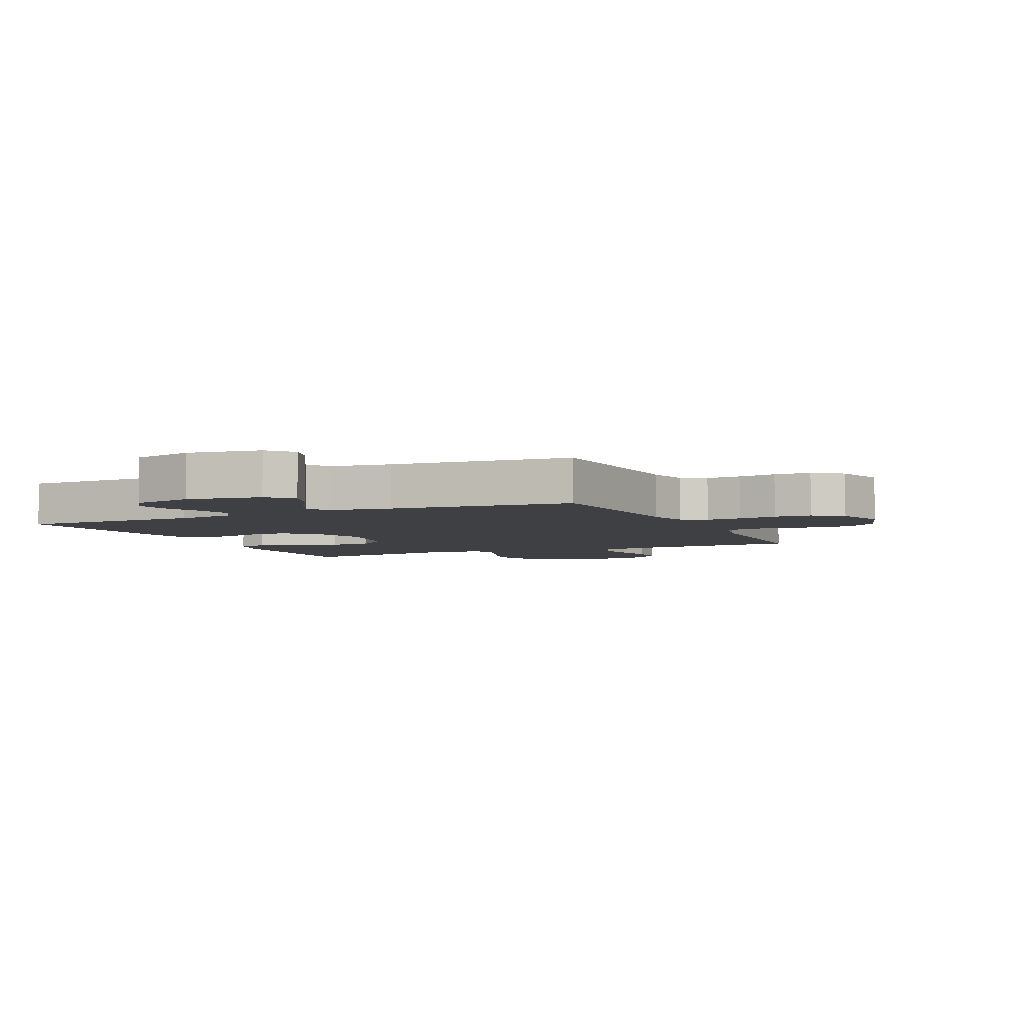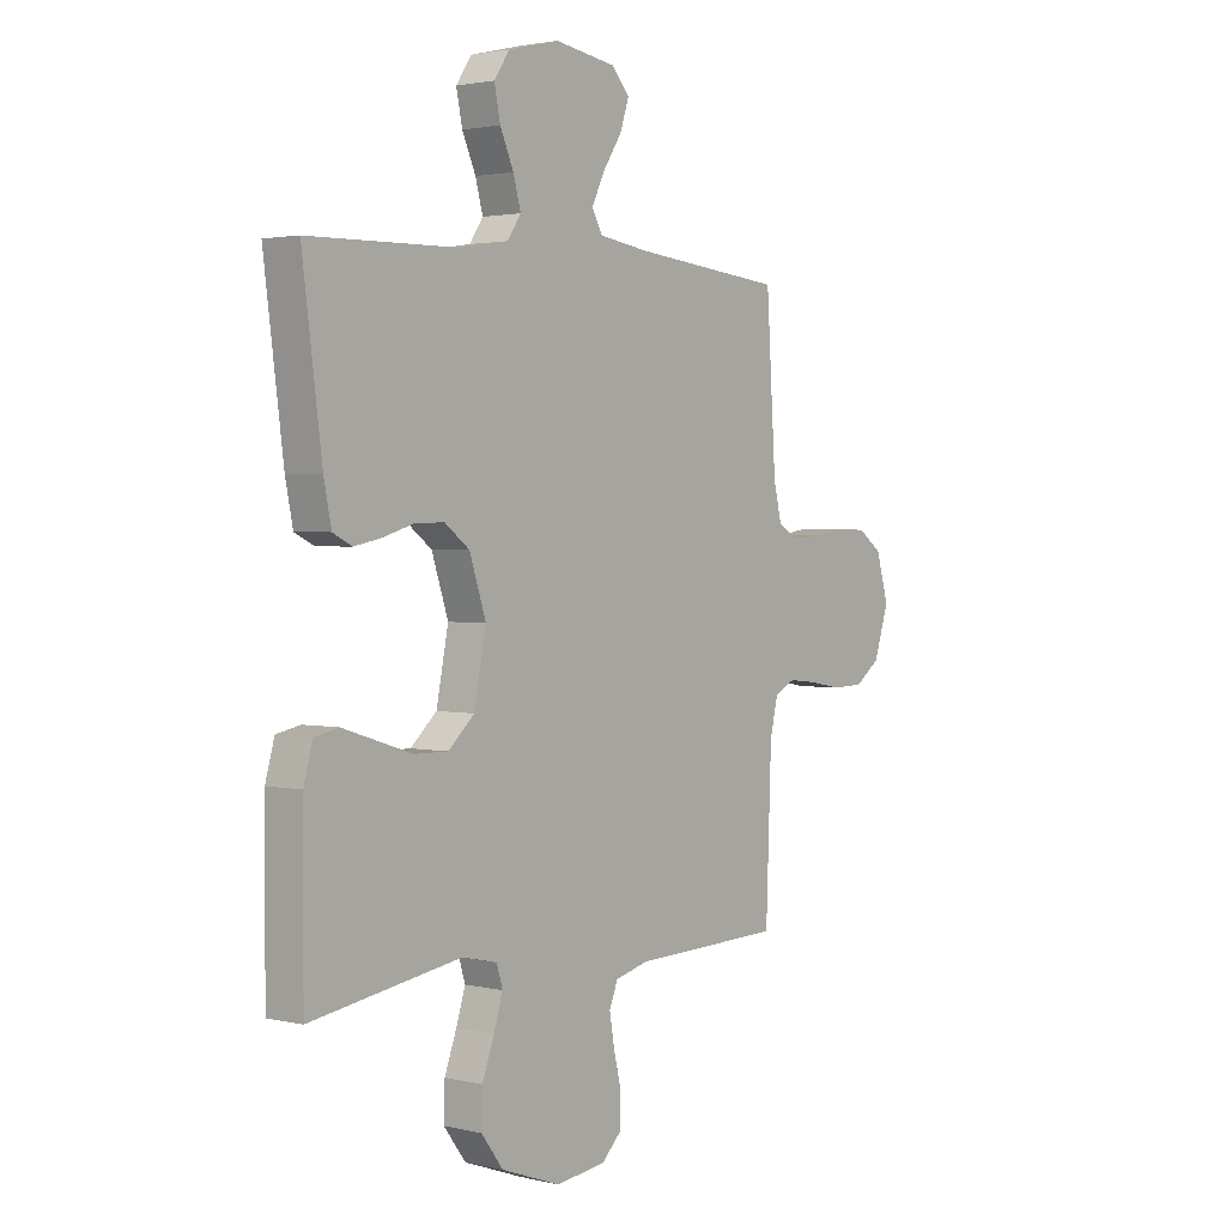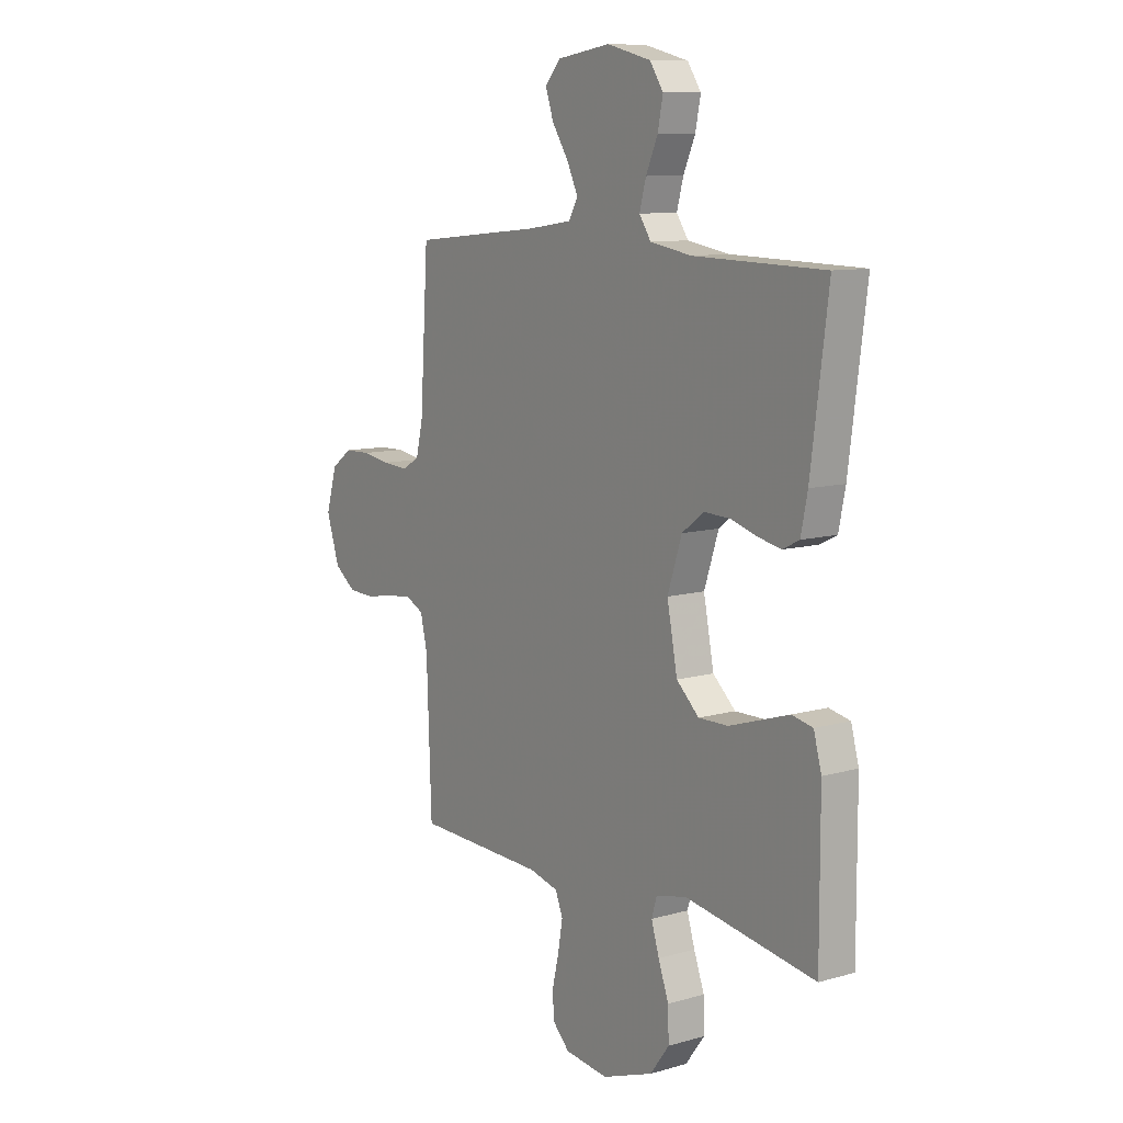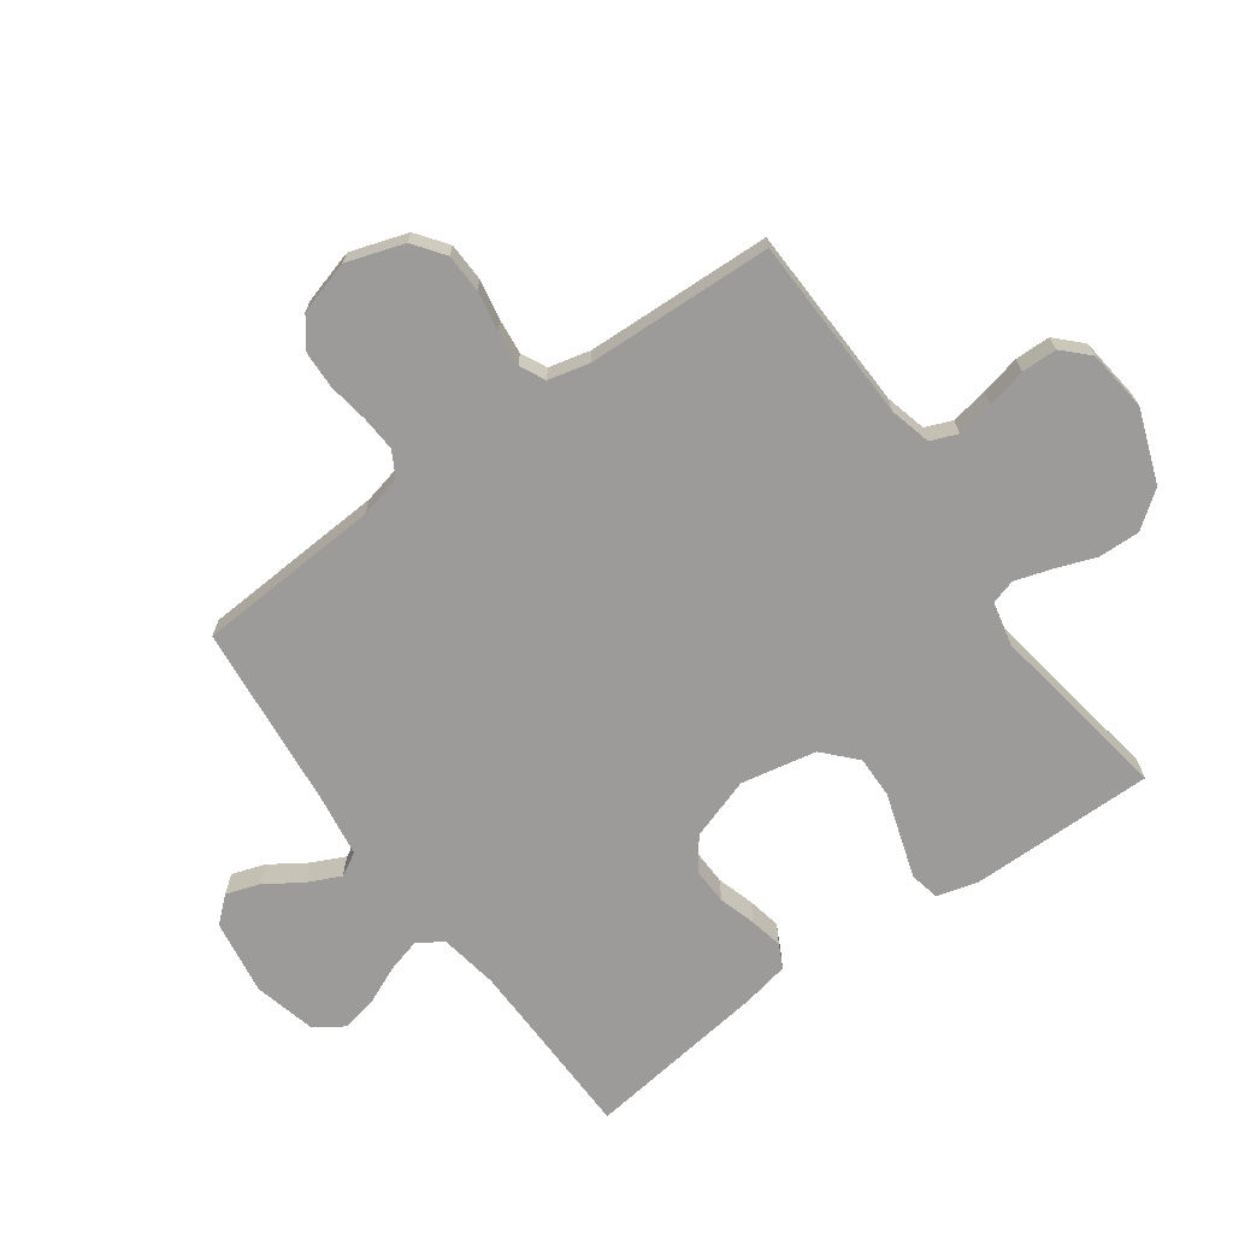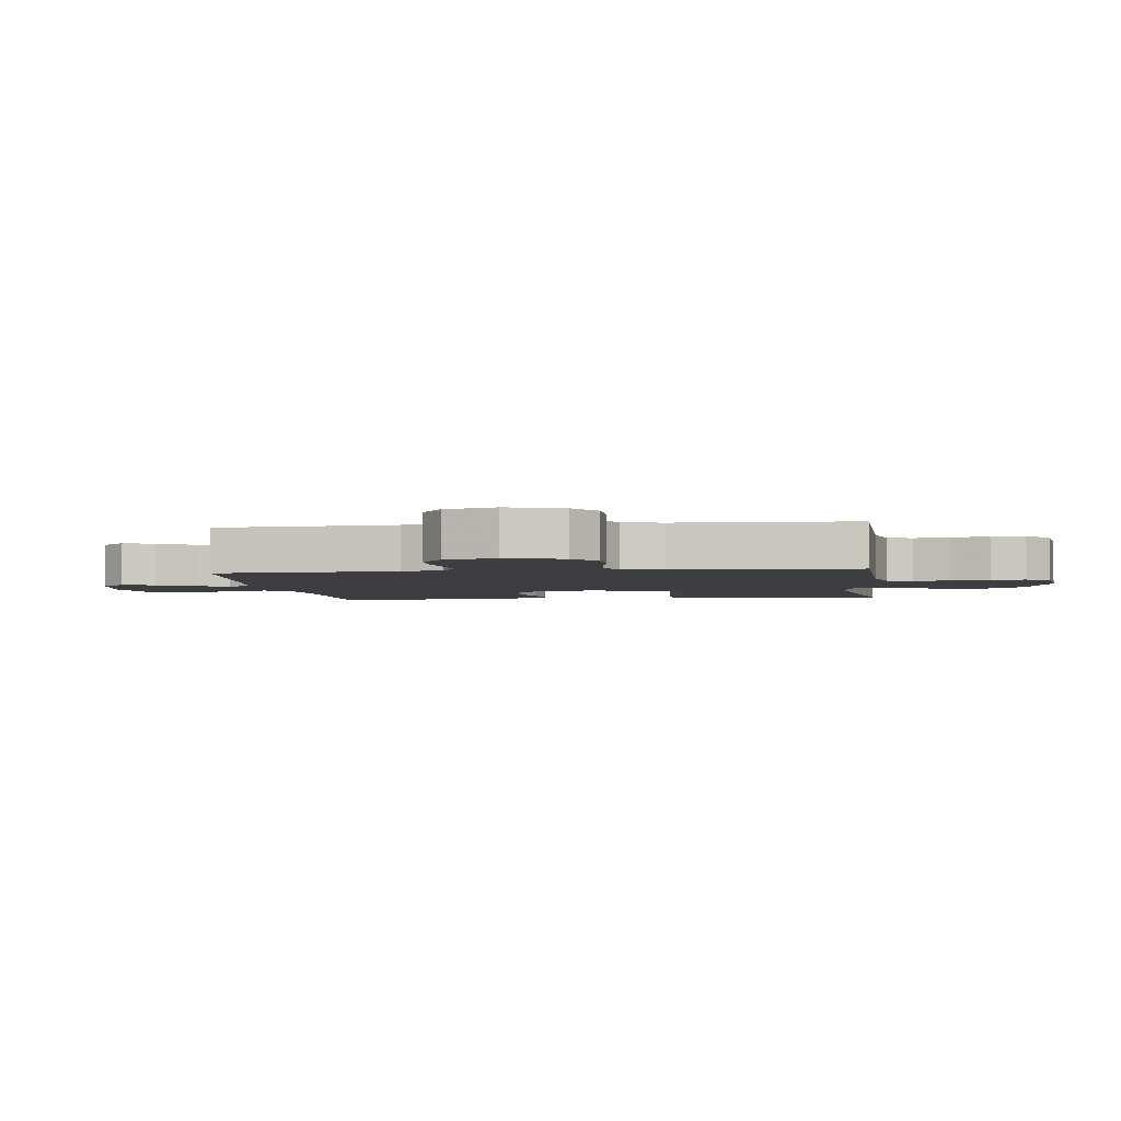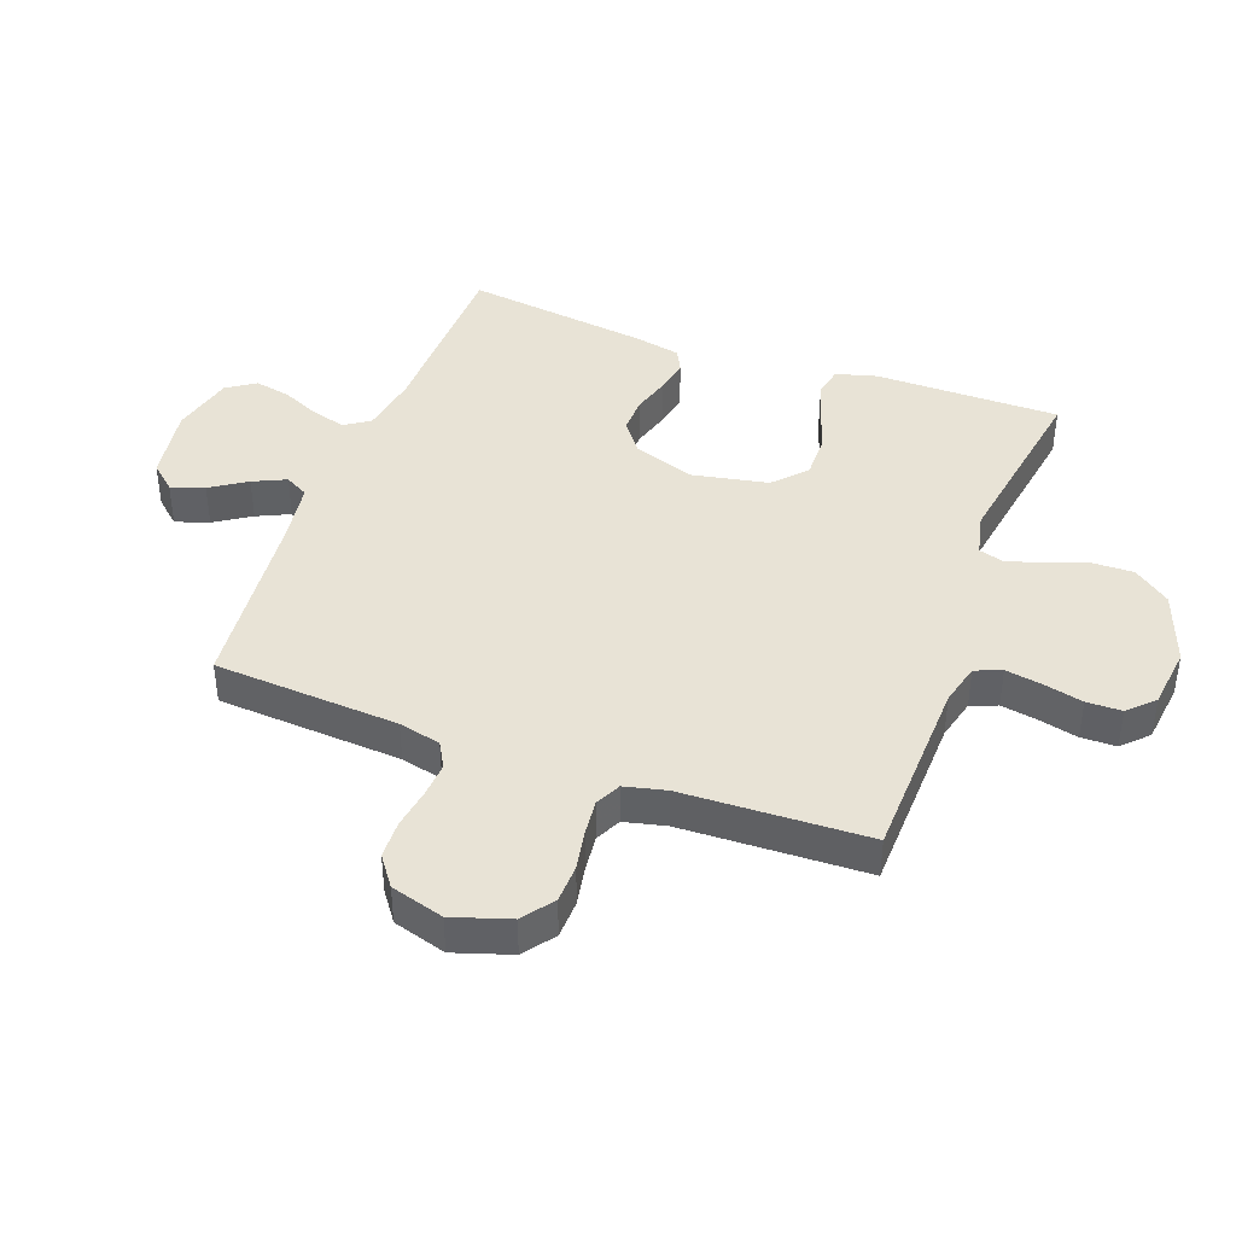
<metadata>
{"format":"obj","ext":"obj","renderer":"f3d","projection":"perspective","resolution":1024,"background":"white","views":[{"elev":-4.7,"azim":24.9,"up":"+Y"},{"elev":2.2,"azim":-50.8,"up":"+Z"},{"elev":10.1,"azim":-125.9,"up":"+Z"},{"elev":-69.7,"azim":125.7,"up":"+Y"},{"elev":-3.3,"azim":97.5,"up":"+Y"},{"elev":41.7,"azim":110.3,"up":"+Y"}]}
</metadata>
<code>
v 0.5 0.07 0.5
v 0.519 0.07 0.2
v 0.535 0.07 0.132
v 0.576 0.07 0.109
v 0.634 0.07 0.113
v 0.698 0.07 0.123
v 0.759 0.07 0.121
v 0.807 0.07 0.086
v 0.832 0.07 0
v 0.802 0.07 -0.092
v 0.752 0.07 -0.129
v 0.69 0.07 -0.131
v 0.625 0.07 -0.119
v 0.568 0.07 -0.113
v 0.527 0.07 -0.133
v 0.511 0.07 -0.2
v 0.5 0.07 -0.5
v 0.2 0.07 -0.509
v 0.133 0.07 -0.526
v 0.116 0.07 -0.569
v 0.126 0.07 -0.628
v 0.141 0.07 -0.692
v 0.14 0.07 -0.749
v 0.1 0.07 -0.789
v 0 0.07 -0.801
v -0.118 0.07 -0.758
v -0.162 0.07 -0.699
v -0.16 0.07 -0.632
v -0.136 0.07 -0.566
v -0.118 0.07 -0.508
v -0.13 0.07 -0.468
v -0.2 0.07 -0.452
v -0.5 0.07 -0.5
v -0.499 0.07 -0.2
v -0.481 0.07 -0.135
v -0.433 0.07 -0.125
v -0.367 0.07 -0.146
v -0.295 0.07 -0.169
v -0.227 0.07 -0.17
v -0.175 0.07 -0.122
v -0.151 0.07 0
v -0.184 0.07 0.1
v -0.234 0.07 0.138
v -0.294 0.07 0.136
v -0.354 0.07 0.118
v -0.408 0.07 0.107
v -0.446 0.07 0.126
v -0.461 0.07 0.2
v -0.5 0.07 0.5
v -0.2 0.07 0.506
v -0.105 0.07 0.522
v -0.078 0.07 0.562
v -0.093 0.07 0.617
v -0.12 0.07 0.678
v -0.132 0.07 0.737
v -0.101 0.07 0.783
v 0 0.07 0.808
v 0.122 0.07 0.789
v 0.158 0.07 0.748
v 0.14 0.07 0.694
v 0.102 0.07 0.636
v 0.077 0.07 0.583
v 0.098 0.07 0.545
v 0.2 0.07 0.53
v 0.5 0 0.5
v 0.519 0 0.2
v 0.535 0 0.132
v 0.576 0 0.109
v 0.634 0 0.113
v 0.698 0 0.123
v 0.759 0 0.121
v 0.807 0 0.086
v 0.832 0 0
v 0.802 0 -0.092
v 0.752 0 -0.129
v 0.69 0 -0.131
v 0.625 0 -0.119
v 0.568 0 -0.113
v 0.527 0 -0.133
v 0.511 0 -0.2
v 0.5 0 -0.5
v 0.2 0 -0.509
v 0.133 0 -0.526
v 0.116 0 -0.569
v 0.126 0 -0.628
v 0.141 0 -0.692
v 0.14 0 -0.749
v 0.1 0 -0.789
v 0 0 -0.801
v -0.118 0 -0.758
v -0.162 0 -0.699
v -0.16 0 -0.632
v -0.136 0 -0.566
v -0.118 0 -0.508
v -0.13 0 -0.468
v -0.2 0 -0.452
v -0.5 0 -0.5
v -0.499 0 -0.2
v -0.481 0 -0.135
v -0.433 0 -0.125
v -0.367 0 -0.146
v -0.295 0 -0.169
v -0.227 0 -0.17
v -0.175 0 -0.122
v -0.151 0 0
v -0.184 0 0.1
v -0.234 0 0.138
v -0.294 0 0.136
v -0.354 0 0.118
v -0.408 0 0.107
v -0.446 0 0.126
v -0.461 0 0.2
v -0.5 0 0.5
v -0.2 0 0.506
v -0.105 0 0.522
v -0.078 0 0.562
v -0.093 0 0.617
v -0.12 0 0.678
v -0.132 0 0.737
v -0.101 0 0.783
v 0 0 0.808
v 0.122 0 0.789
v 0.158 0 0.748
v 0.14 0 0.694
v 0.102 0 0.636
v 0.077 0 0.583
v 0.098 0 0.545
v 0.2 0 0.53
f 58 59 60 61
f 58 61 62
f 57 58 62
f 56 57 62
f 53 54 55 56
f 52 53 56 62
f 51 52 62 63
f 47 48 49 50
f 44 45 46 47
f 44 47 50 51
f 35 36 37 38
f 33 34 35 38
f 32 33 38 39
f 31 32 39 40
f 26 27 28 29
f 26 29 30
f 25 26 30
f 21 22 23 24
f 20 21 24 25
f 19 20 25 30
f 16 17 18
f 15 16 18 19
f 10 11 12 13
f 10 13 14
f 9 10 14
f 8 9 14
f 5 6 7 8
f 4 5 8 14
f 3 4 14 15
f 64 1 2
f 43 44 51 63
f 42 43 63 64
f 41 42 64 2
f 30 31 40 41
f 15 19 30 41
f 2 3 15 41
f 125 124 123 122
f 126 125 122
f 126 122 121
f 126 121 120
f 120 119 118 117
f 126 120 117 116
f 127 126 116 115
f 114 113 112 111
f 111 110 109 108
f 115 114 111 108
f 102 101 100 99
f 102 99 98 97
f 103 102 97 96
f 104 103 96 95
f 93 92 91 90
f 94 93 90
f 94 90 89
f 88 87 86 85
f 89 88 85 84
f 94 89 84 83
f 82 81 80
f 83 82 80 79
f 77 76 75 74
f 78 77 74
f 78 74 73
f 78 73 72
f 72 71 70 69
f 78 72 69 68
f 79 78 68 67
f 66 65 128
f 127 115 108 107
f 128 127 107 106
f 66 128 106 105
f 105 104 95 94
f 105 94 83 79
f 105 79 67 66
f 1 65 66 2
f 2 66 67 3
f 3 67 68 4
f 4 68 69 5
f 5 69 70 6
f 6 70 71 7
f 7 71 72 8
f 8 72 73 9
f 9 73 74 10
f 10 74 75 11
f 11 75 76 12
f 12 76 77 13
f 13 77 78 14
f 14 78 79 15
f 15 79 80 16
f 16 80 81 17
f 17 81 82 18
f 18 82 83 19
f 19 83 84 20
f 20 84 85 21
f 21 85 86 22
f 22 86 87 23
f 23 87 88 24
f 24 88 89 25
f 25 89 90 26
f 26 90 91 27
f 27 91 92 28
f 28 92 93 29
f 29 93 94 30
f 30 94 95 31
f 31 95 96 32
f 32 96 97 33
f 33 97 98 34
f 34 98 99 35
f 35 99 100 36
f 36 100 101 37
f 37 101 102 38
f 38 102 103 39
f 39 103 104 40
f 40 104 105 41
f 41 105 106 42
f 42 106 107 43
f 43 107 108 44
f 44 108 109 45
f 45 109 110 46
f 46 110 111 47
f 47 111 112 48
f 48 112 113 49
f 49 113 114 50
f 50 114 115 51
f 51 115 116 52
f 52 116 117 53
f 53 117 118 54
f 54 118 119 55
f 55 119 120 56
f 56 120 121 57
f 57 121 122 58
f 58 122 123 59
f 59 123 124 60
f 60 124 125 61
f 61 125 126 62
f 62 126 127 63
f 63 127 128 64
f 64 128 65 1

</code>
